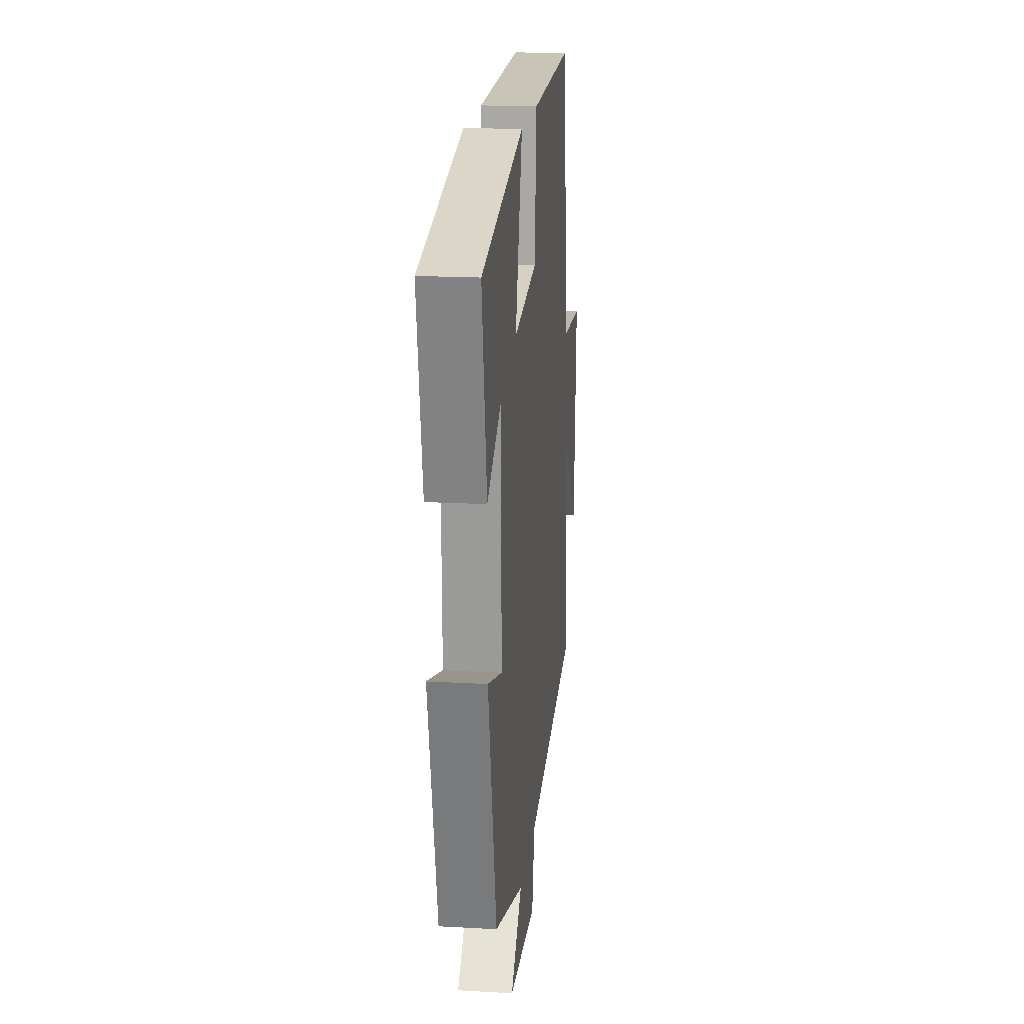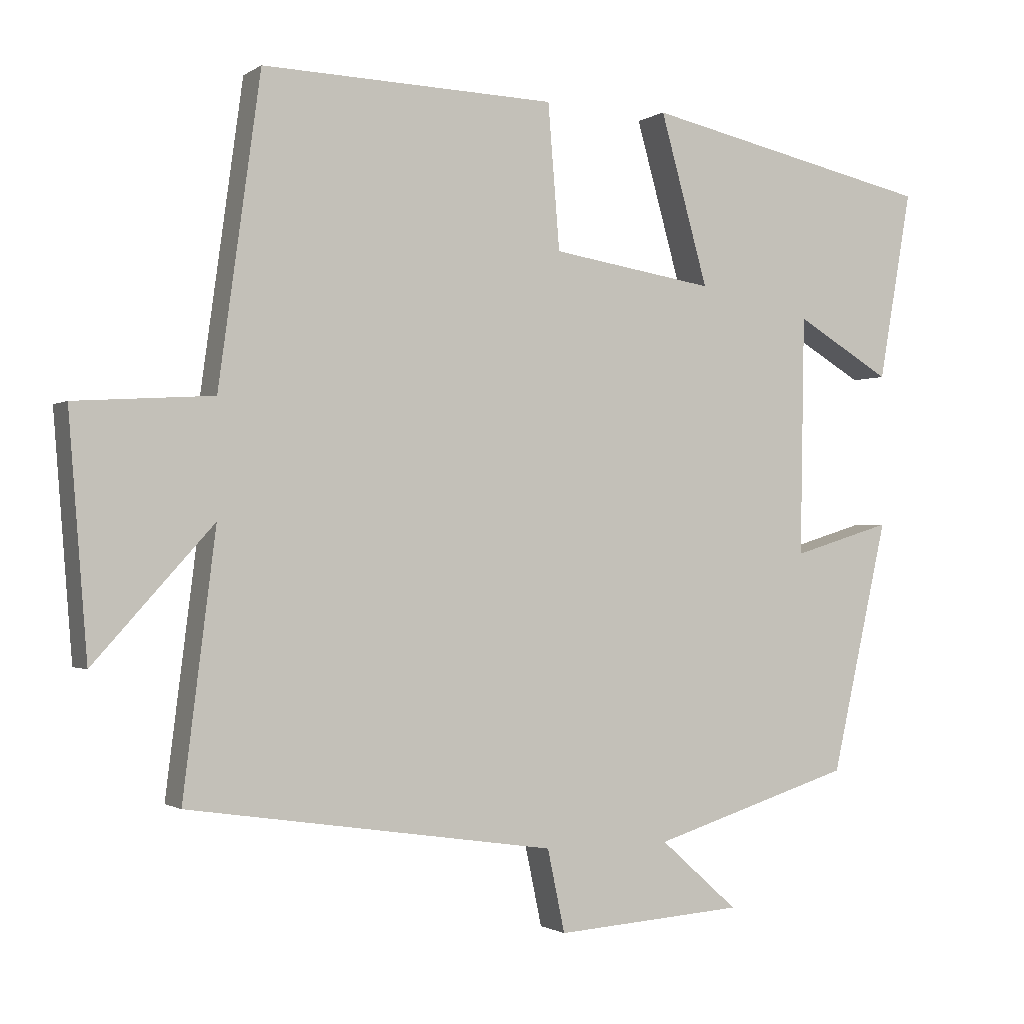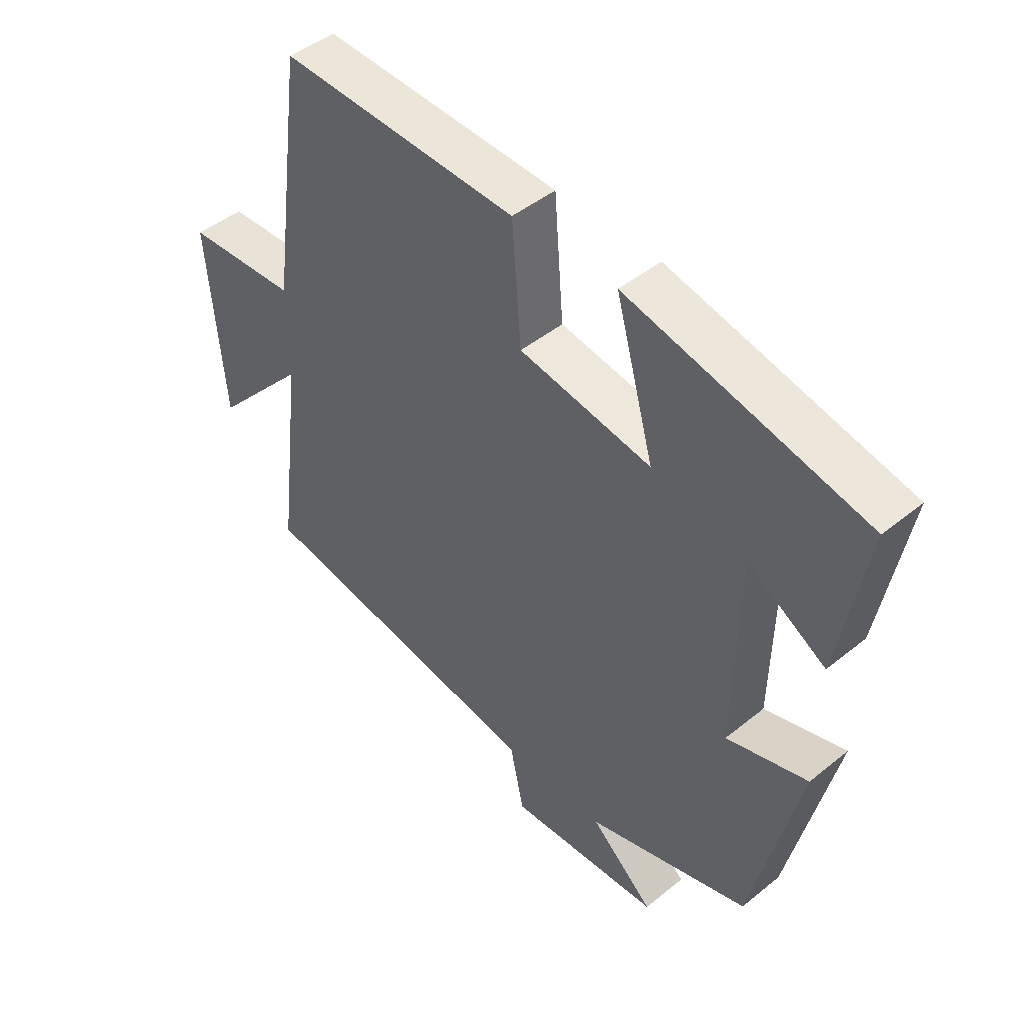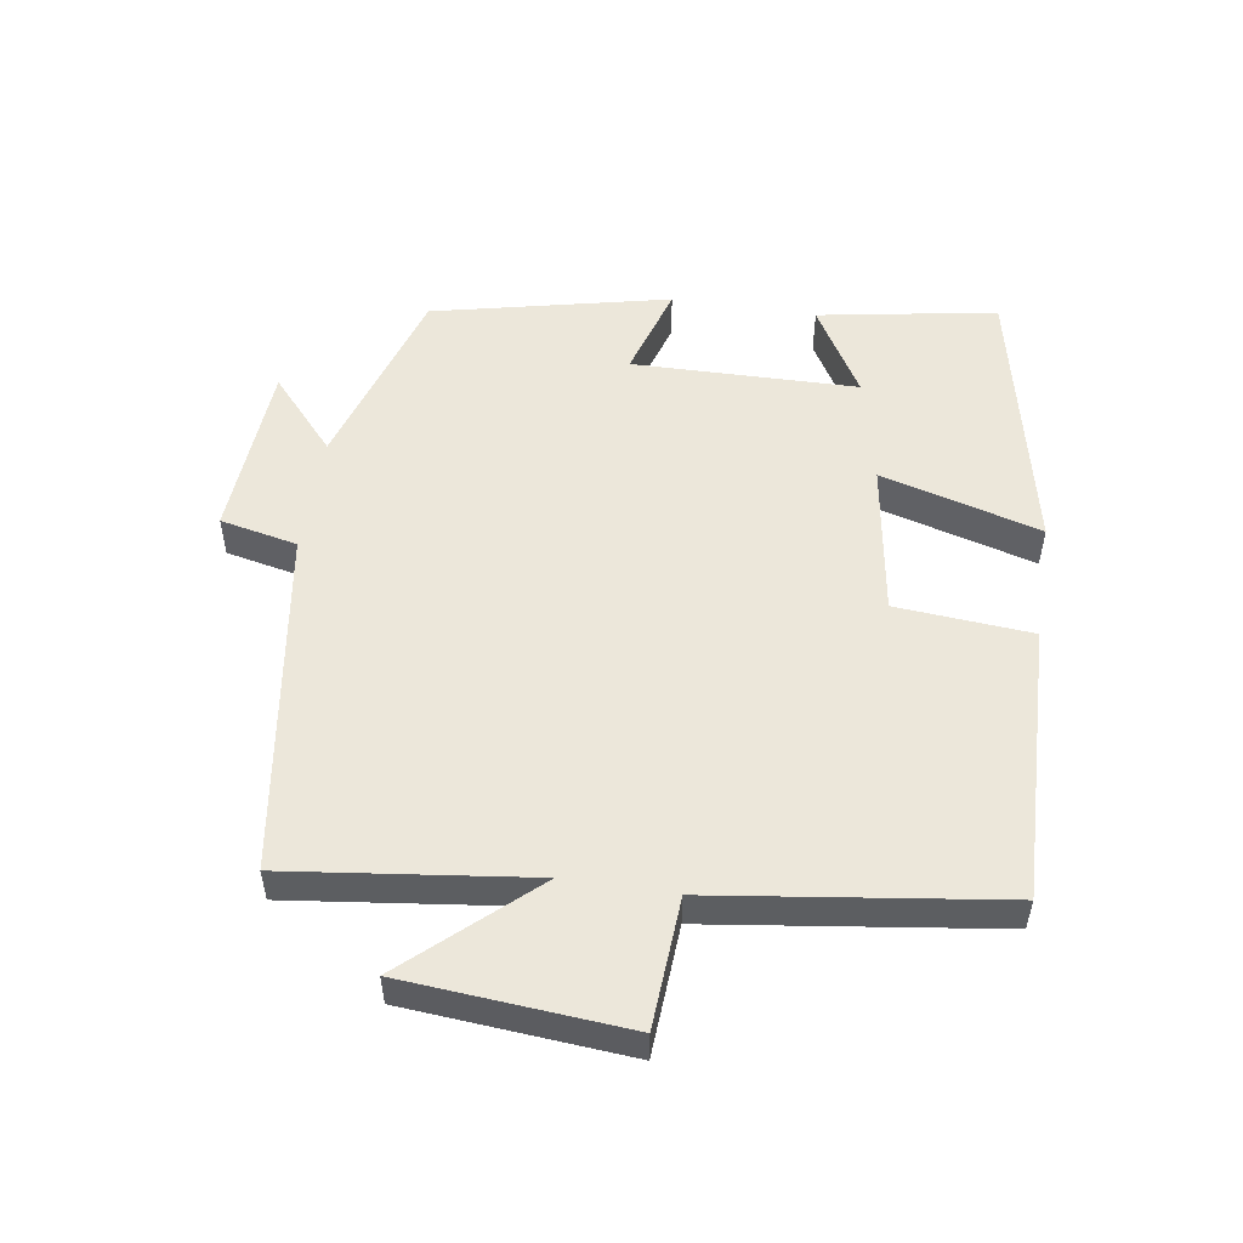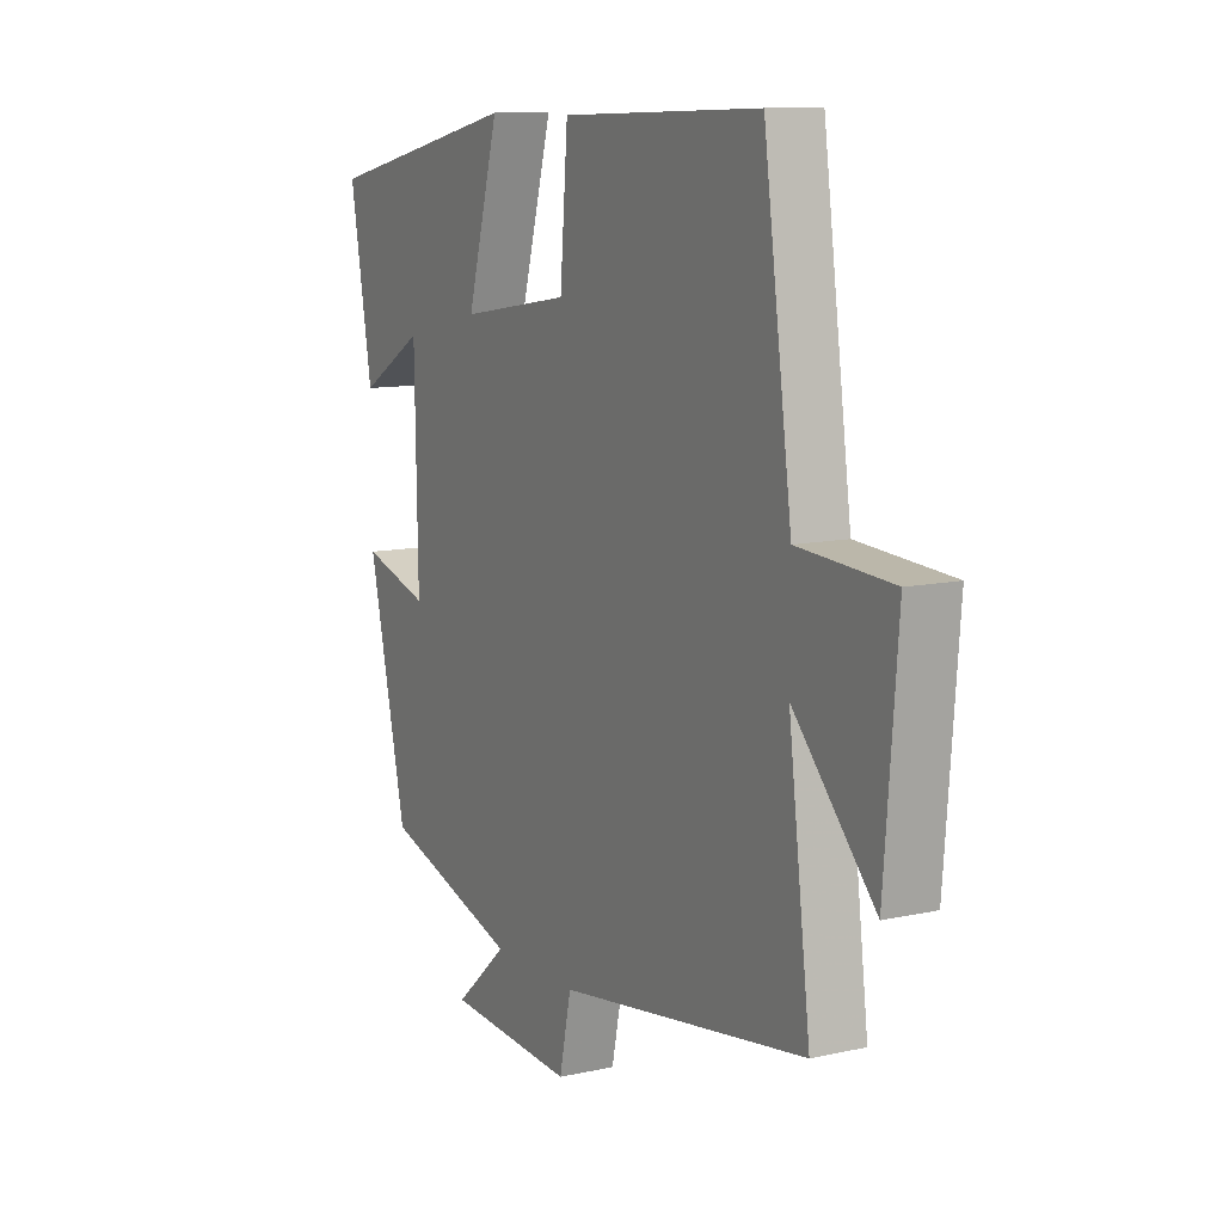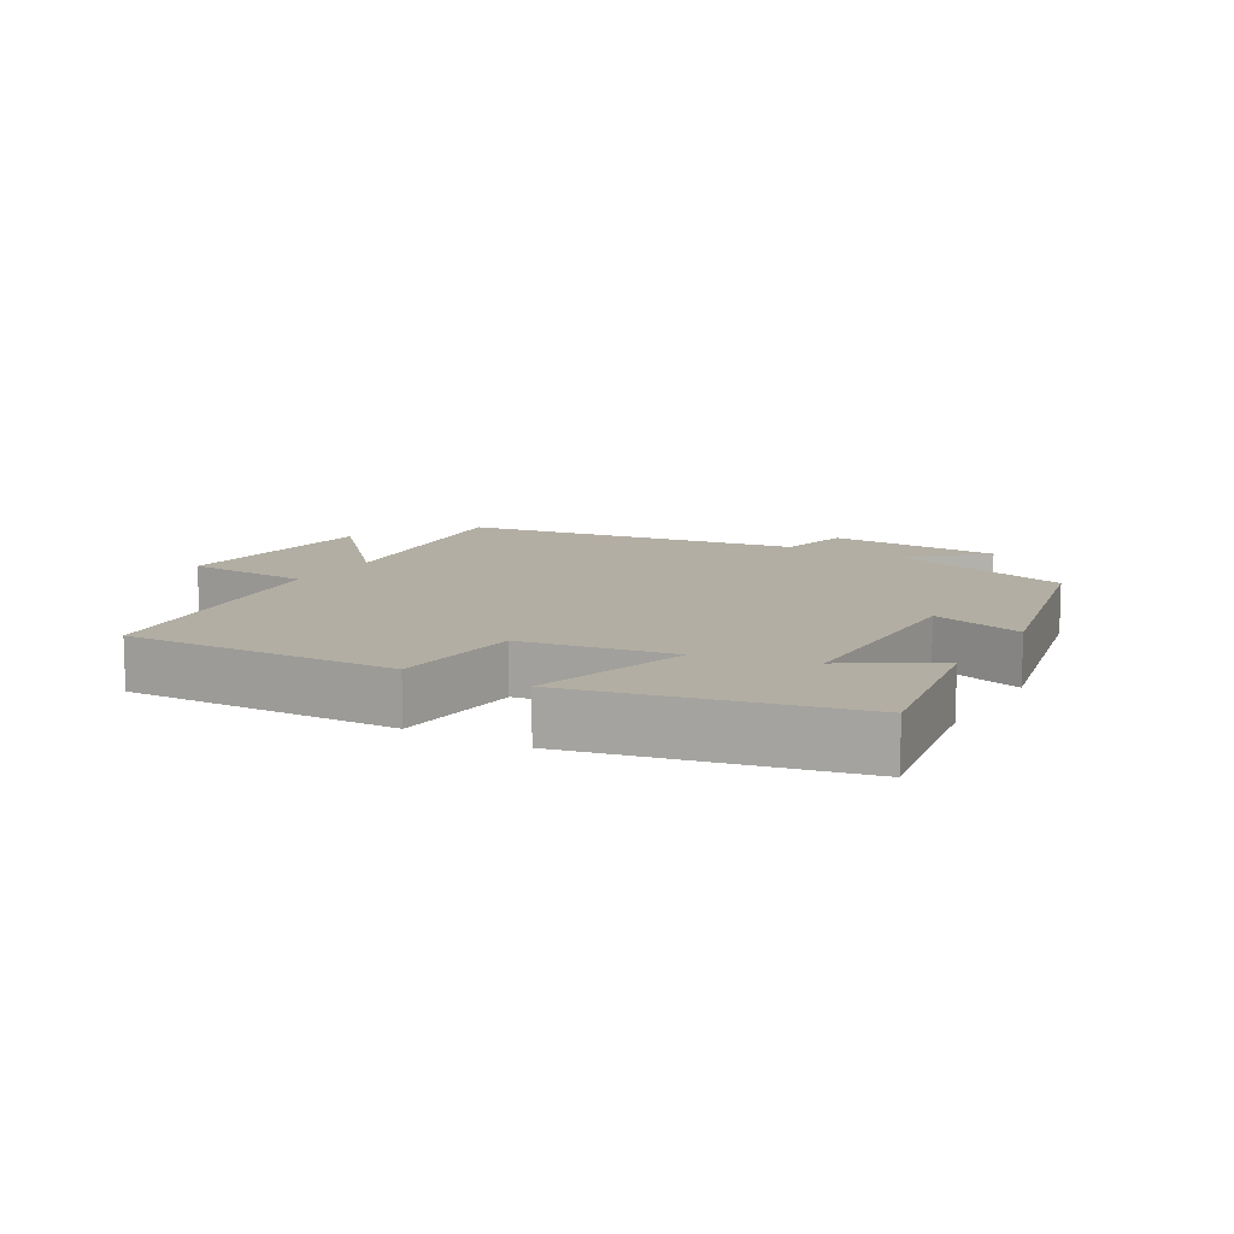
<metadata>
{"format":"obj","ext":"obj","renderer":"f3d","projection":"perspective","resolution":1024,"background":"white","views":[{"elev":18.3,"azim":96.2,"up":"+Z"},{"elev":-1.2,"azim":-25.6,"up":"+Z"},{"elev":46.1,"azim":47.2,"up":"+Z"},{"elev":52.8,"azim":-81.2,"up":"+Y"},{"elev":10.8,"azim":-119.0,"up":"+Z"},{"elev":11.0,"azim":30.4,"up":"+Y"}]}
</metadata>
<code>
v -0.442 0.07 0.513
v -0.035 0.07 0.5
v -0.019 0.07 0.3
v 0.207 0.07 0.264
v 0.141 0.07 0.5
v 0.546 0.07 0.411
v 0.5 0.07 0.148
v 0.368 0.07 0.226
v 0.362 0.07 -0.106
v 0.5 0.07 -0.064
v 0.421 0.07 -0.413
v 0.142 0.07 -0.5
v 0.25 0.07 -0.596
v -0.012 0.07 -0.614
v -0.036 0.07 -0.5
v -0.545 0.07 -0.425
v -0.5 0.07 -0.067
v -0.665 0.07 -0.249
v -0.691 0.07 0.079
v -0.5 0.07 0.091
v -0.442 0 0.513
v -0.035 0 0.5
v -0.019 0 0.3
v 0.207 0 0.264
v 0.141 0 0.5
v 0.546 0 0.411
v 0.5 0 0.148
v 0.368 0 0.226
v 0.362 0 -0.106
v 0.5 0 -0.064
v 0.421 0 -0.413
v 0.142 0 -0.5
v 0.25 0 -0.596
v -0.012 0 -0.614
v -0.036 0 -0.5
v -0.545 0 -0.425
v -0.5 0 -0.067
v -0.665 0 -0.249
v -0.691 0 0.079
v -0.5 0 0.091
f 17 18 19 20
f 1 2 3
f 20 1 3
f 17 20 3
f 17 3 4
f 16 17 4
f 15 16 4
f 12 13 14 15
f 11 12 15
f 10 11 15
f 9 10 15
f 8 9 15 4
f 5 6 7 8
f 4 5 8
f 40 39 38 37
f 23 22 21
f 23 21 40
f 23 40 37
f 24 23 37
f 24 37 36
f 24 36 35
f 35 34 33 32
f 35 32 31
f 35 31 30
f 35 30 29
f 24 35 29 28
f 28 27 26 25
f 28 25 24
f 1 21 22 2
f 2 22 23 3
f 3 23 24 4
f 4 24 25 5
f 5 25 26 6
f 6 26 27 7
f 7 27 28 8
f 8 28 29 9
f 9 29 30 10
f 10 30 31 11
f 11 31 32 12
f 12 32 33 13
f 13 33 34 14
f 14 34 35 15
f 15 35 36 16
f 16 36 37 17
f 17 37 38 18
f 18 38 39 19
f 19 39 40 20
f 20 40 21 1

</code>
